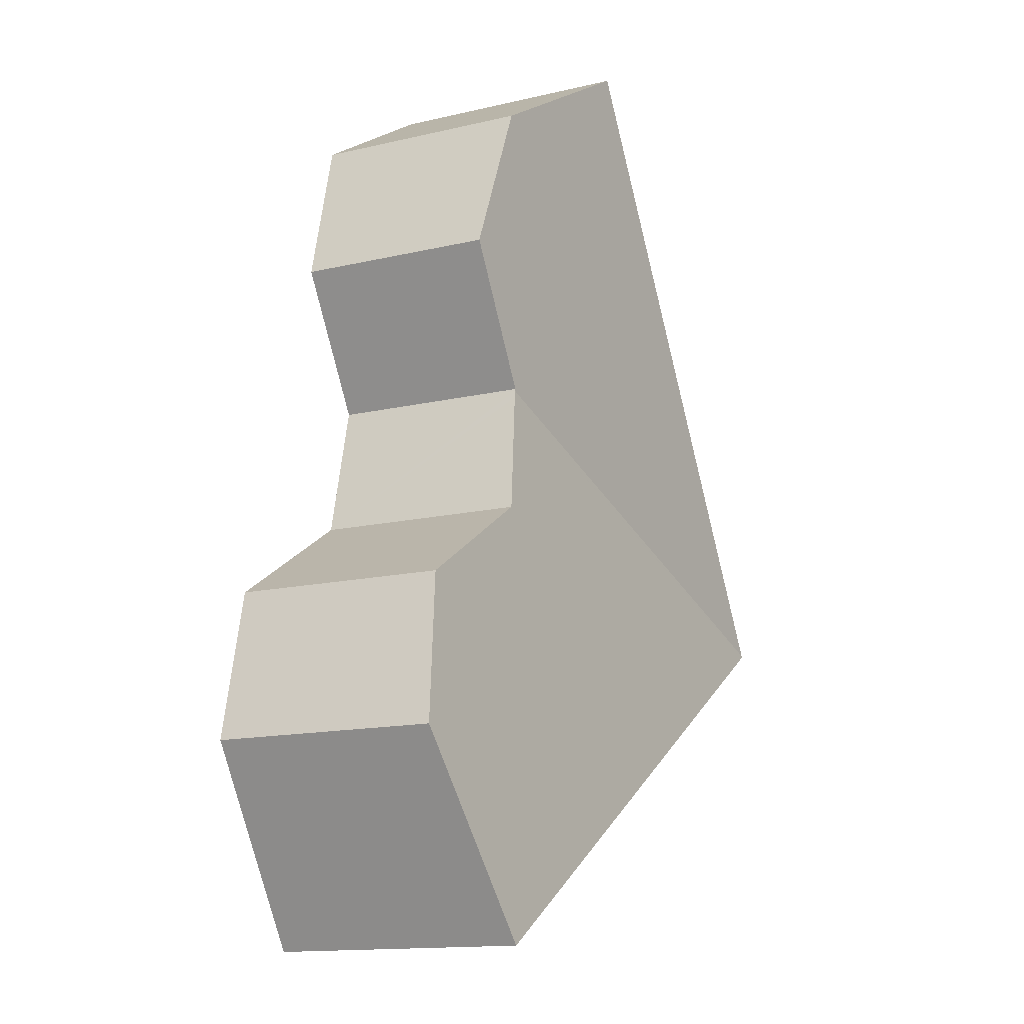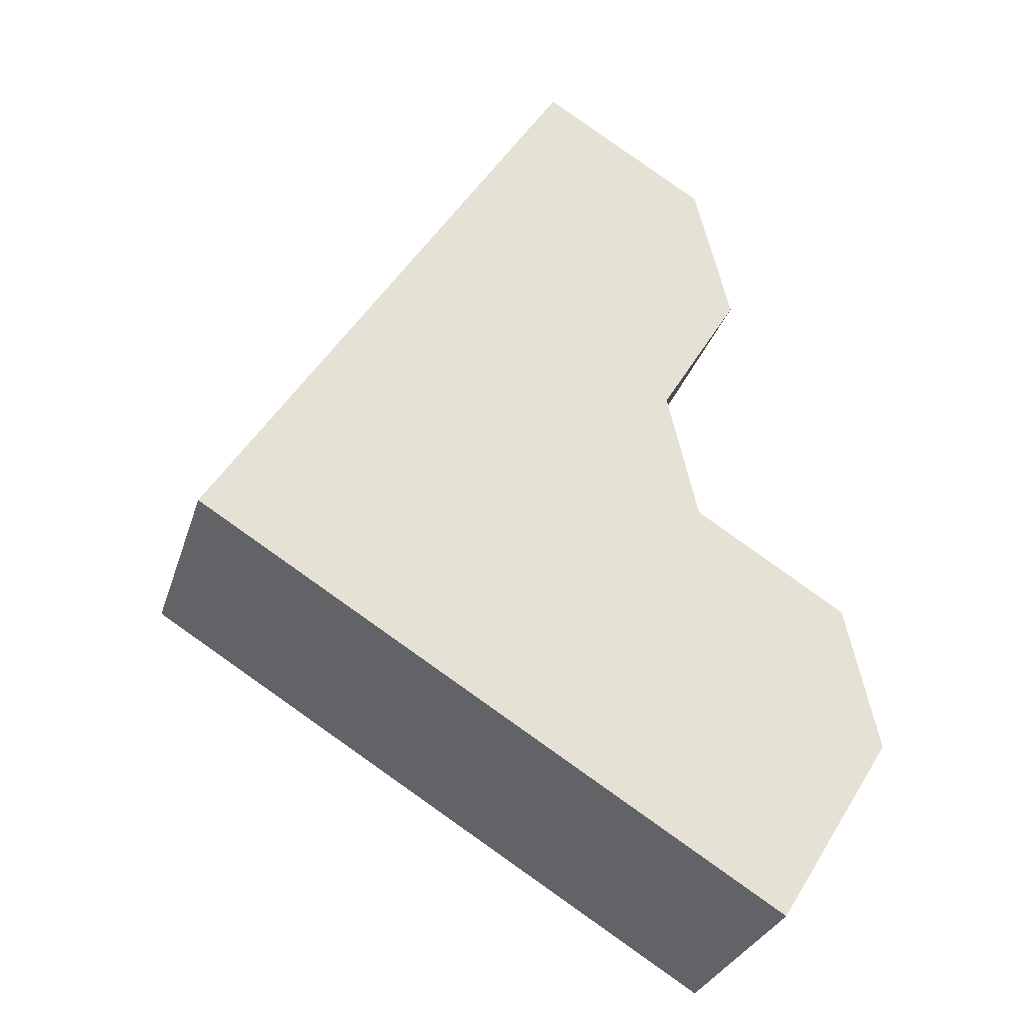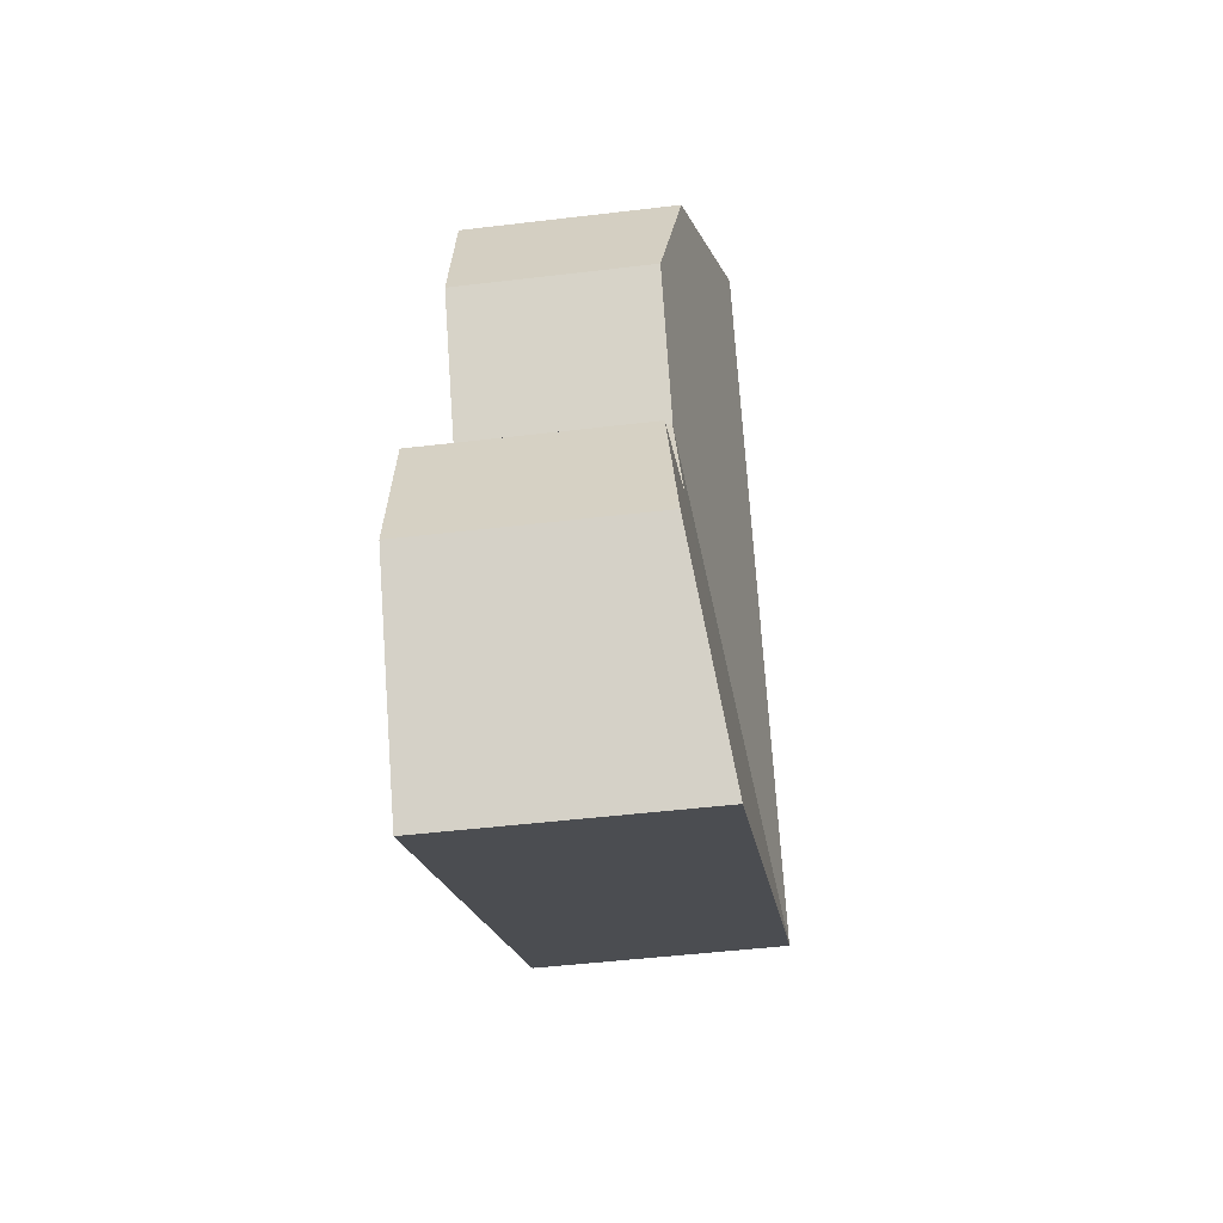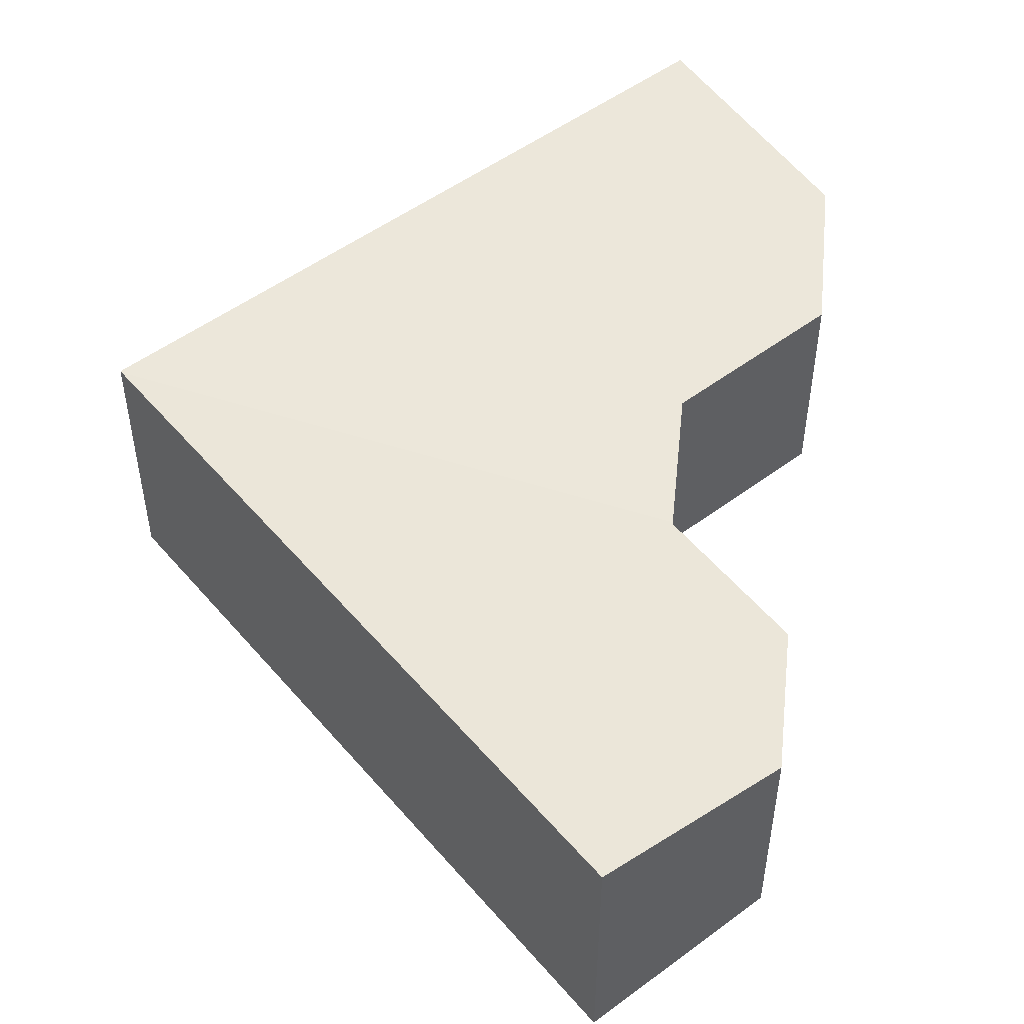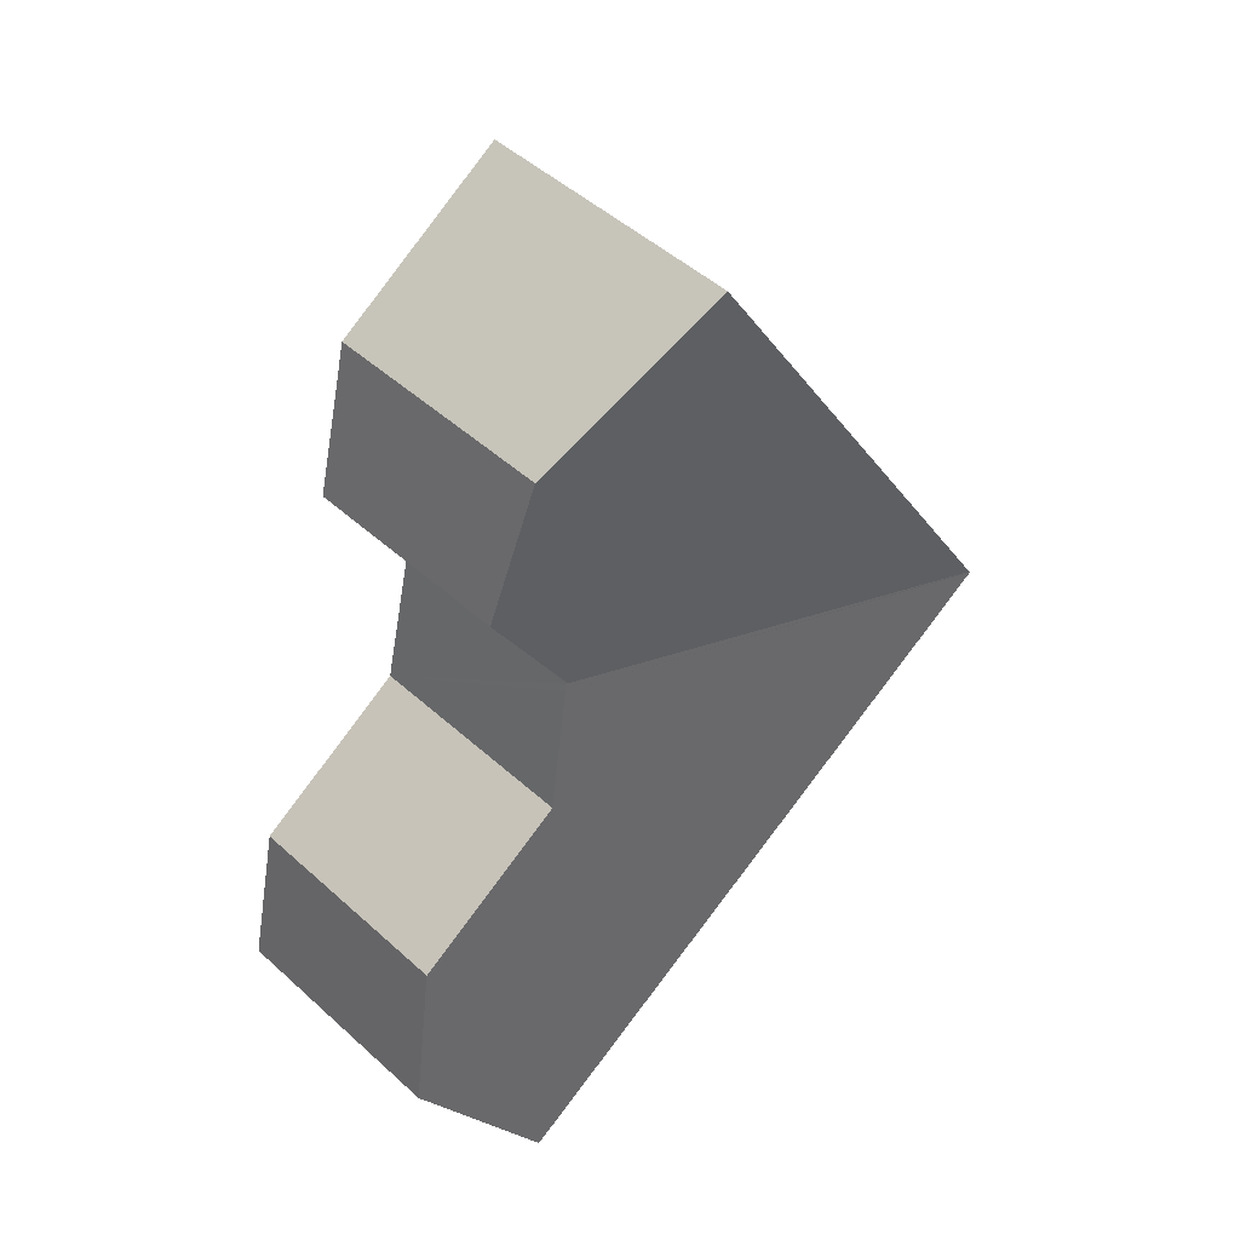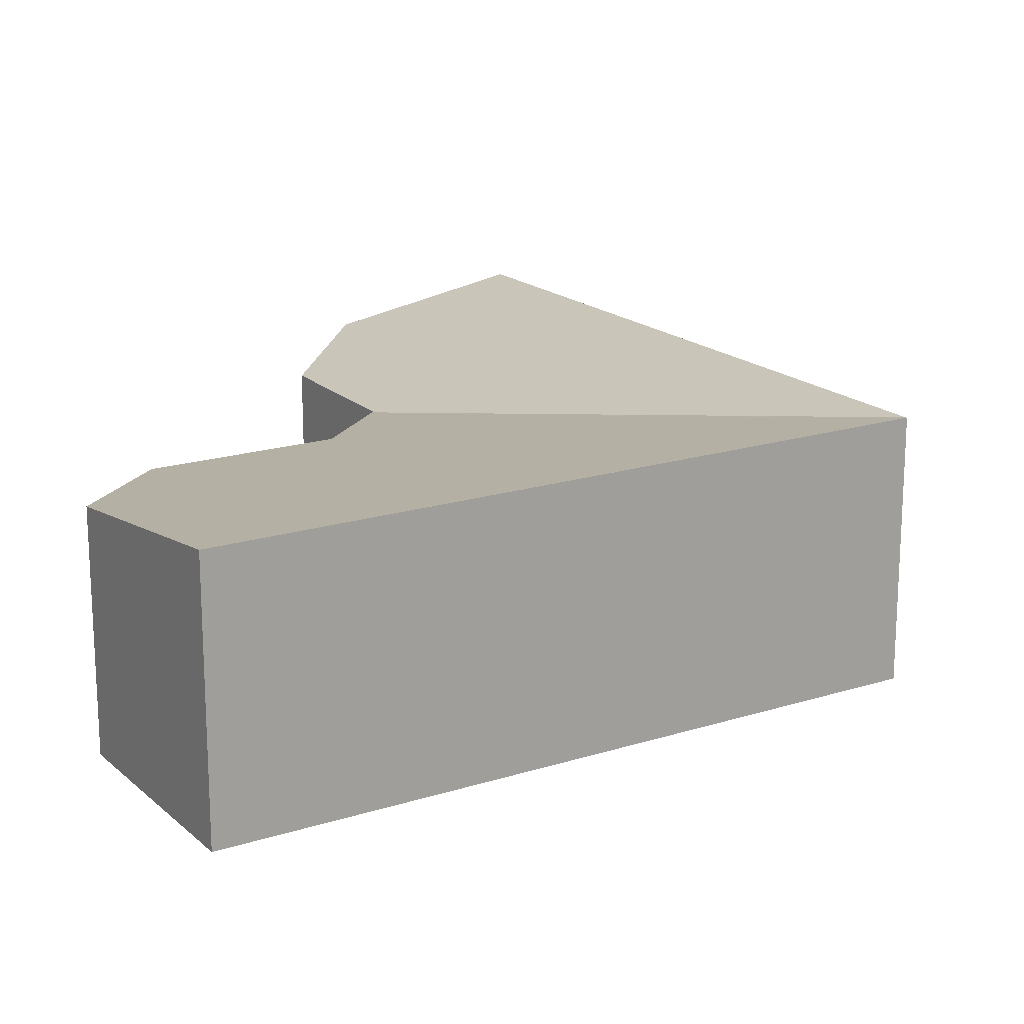
<metadata>
{"format":"obj","ext":"obj","renderer":"f3d","projection":"perspective","resolution":1024,"background":"white","views":[{"elev":-14.4,"azim":117.2,"up":"+Z"},{"elev":-29.9,"azim":-16.1,"up":"+Z"},{"elev":-47.6,"azim":97.7,"up":"+Z"},{"elev":51.5,"azim":-7.1,"up":"+Y"},{"elev":48.6,"azim":135.1,"up":"+Z"},{"elev":18.1,"azim":-180.0,"up":"+Y"}]}
</metadata>
<code>
v  0.02 4.894 0.032
v  9.557 3.893 3.956
v  9.566 3.888 3.915
v  9.618 3.893 4.058
v  11.13 3.902 6.589
v  10.42 4.253 9.45
v  4.496 4.894 7.219
v  7.148 4.894 11.48
v  9.601 3.901 3.767
v  0 4.898 2.999e-16
v  10.16 4.114 1.355
v  13.15 4.116 -0.516
v  13.79 4.372 -3.401
v  11.5 4.898 -7.096
v  5.241 4.898 -3.235
v  11.13 -4.035e-16 6.589
v  9.557 -2.422e-16 3.956
v  9.618 -2.485e-16 4.058
v  11.5 4.345e-16 -7.096
v  13.79 2.083e-16 -3.401
v  10.16 -8.297e-17 1.355
v  9.566 -2.397e-16 3.915
v  9.601 -2.307e-16 3.767
v  13.15 3.16e-17 -0.516
v  10.42 -5.786e-16 9.45
v  7.148 -7.029e-16 11.48
v  5.241 1.981e-16 -3.235
v  0 0 0
v  0.02 -1.959e-18 0.032
v  4.496 -4.42e-16 7.219
g defaultobject
f 1 2 3
f 2 1 4
f 4 1 5
f 5 1 6
f 6 1 7
f 6 7 8
f 1 3 9
f 9 10 1
f 11 10 9
f 10 11 12
f 10 12 13
f 10 13 14
f 10 14 15
f 16 4 5
f 4 16 2
f 2 16 17
f 17 16 18
f 13 19 14
f 19 13 20
f 17 3 2
f 9 21 11
f 21 9 3
f 21 3 17
f 21 17 22
f 21 22 23
f 12 20 13
f 20 12 24
f 25 5 6
f 5 25 16
f 11 24 12
f 24 11 21
f 26 6 8
f 6 26 25
f 19 15 14
f 15 19 27
f 15 27 10
f 10 27 28
f 28 1 10
f 1 28 7
f 7 28 29
f 7 29 30
f 7 30 8
f 8 30 26
f 20 27 19
f 27 20 28
f 28 20 24
f 28 24 29
f 29 24 21
f 29 21 30
f 30 21 23
f 30 23 22
f 30 22 17
f 30 17 18
f 30 18 16
f 30 16 26
f 26 16 25

</code>
